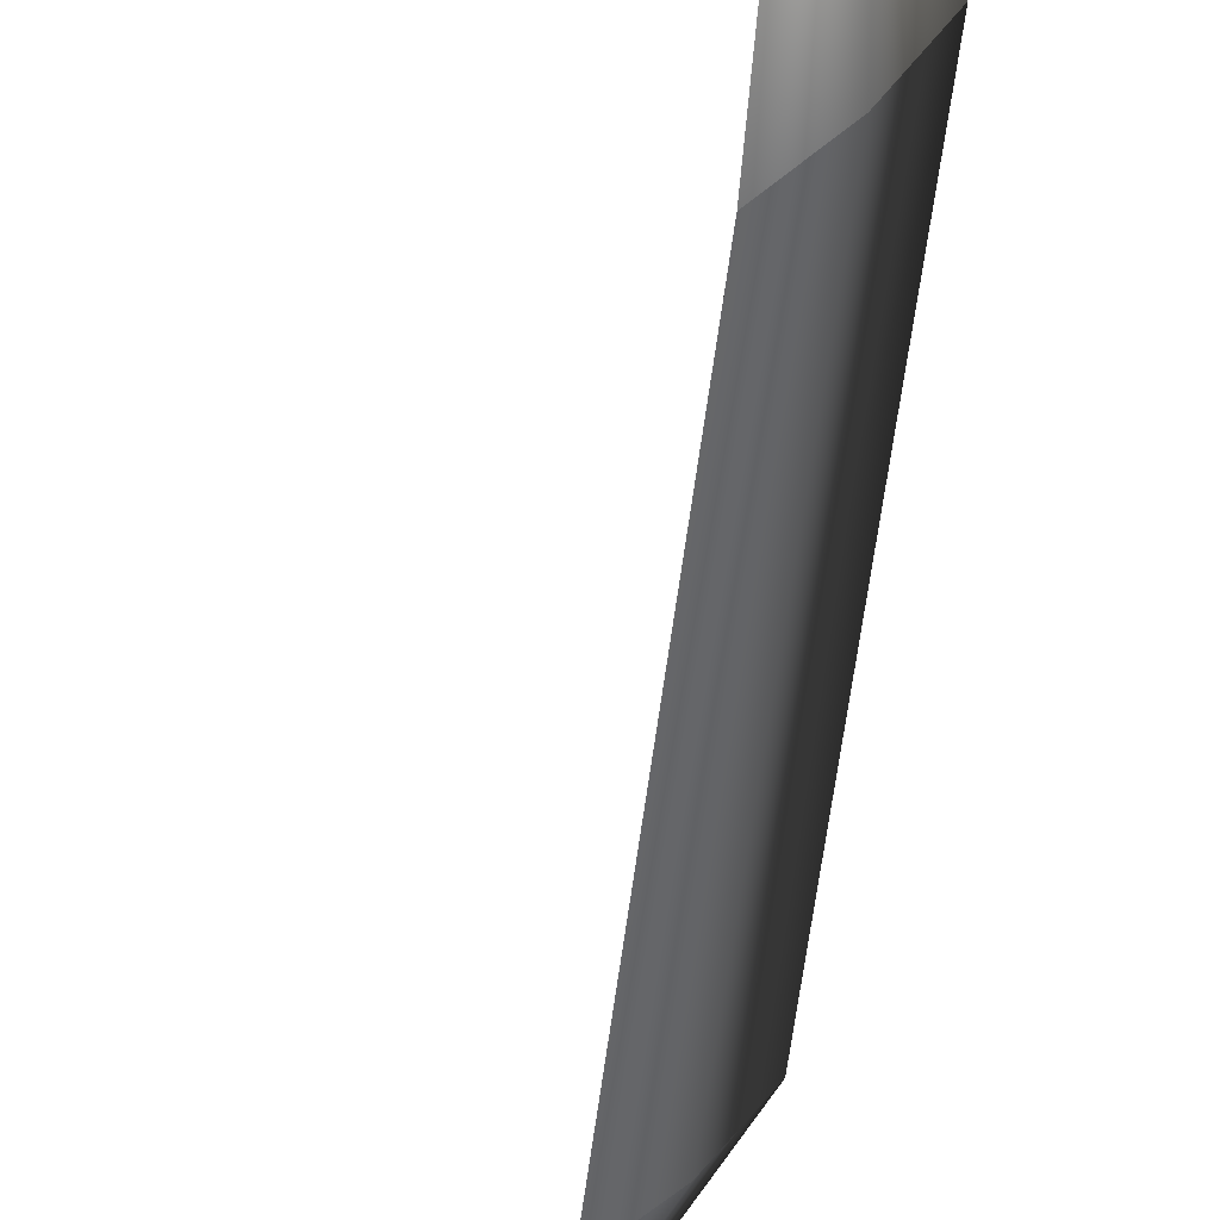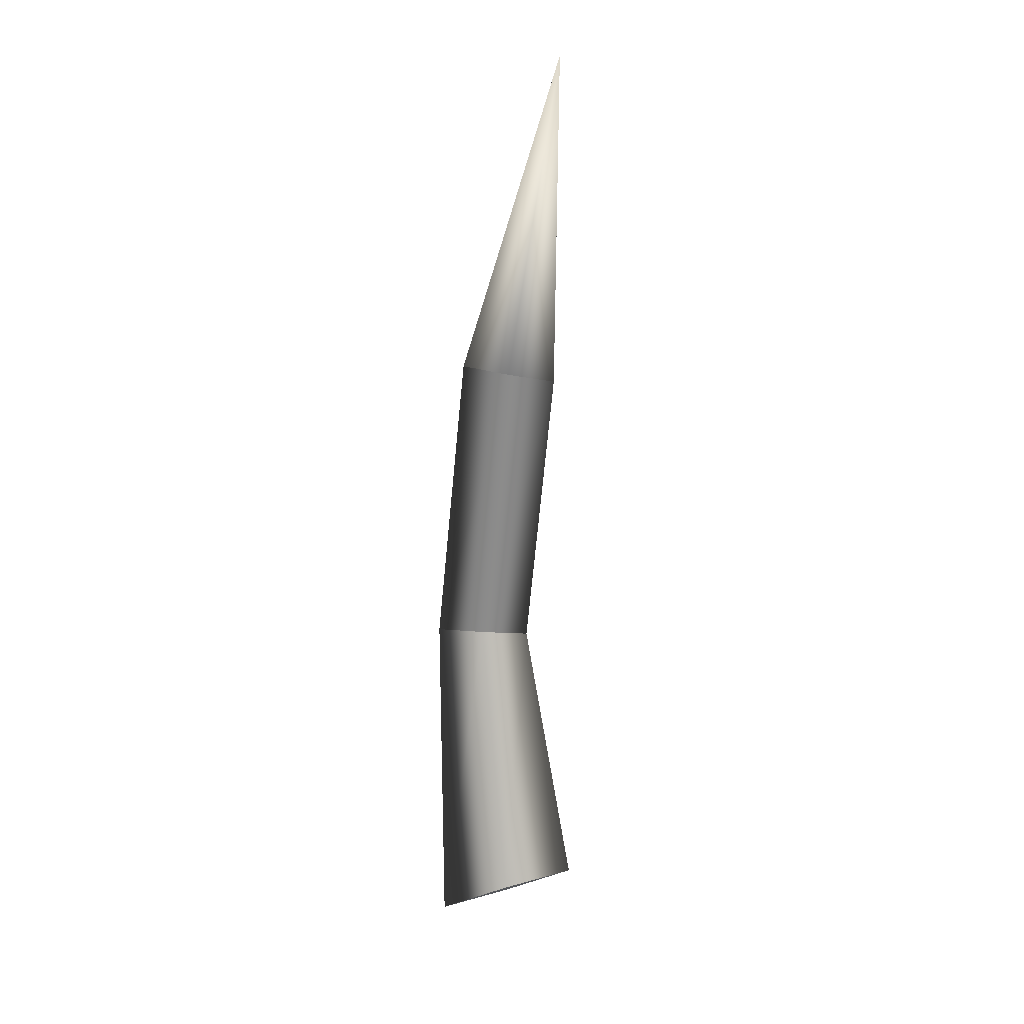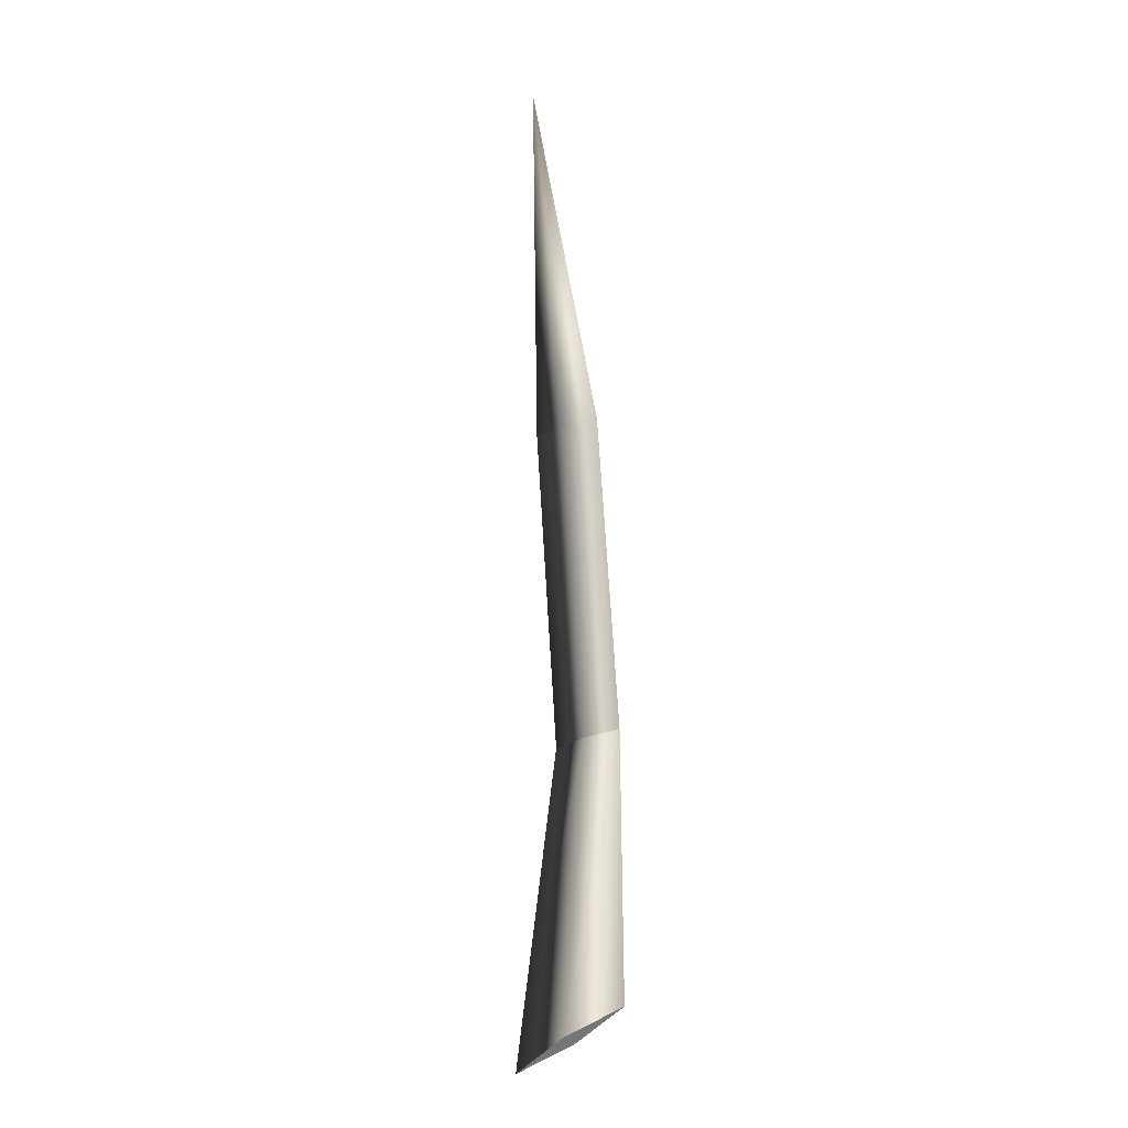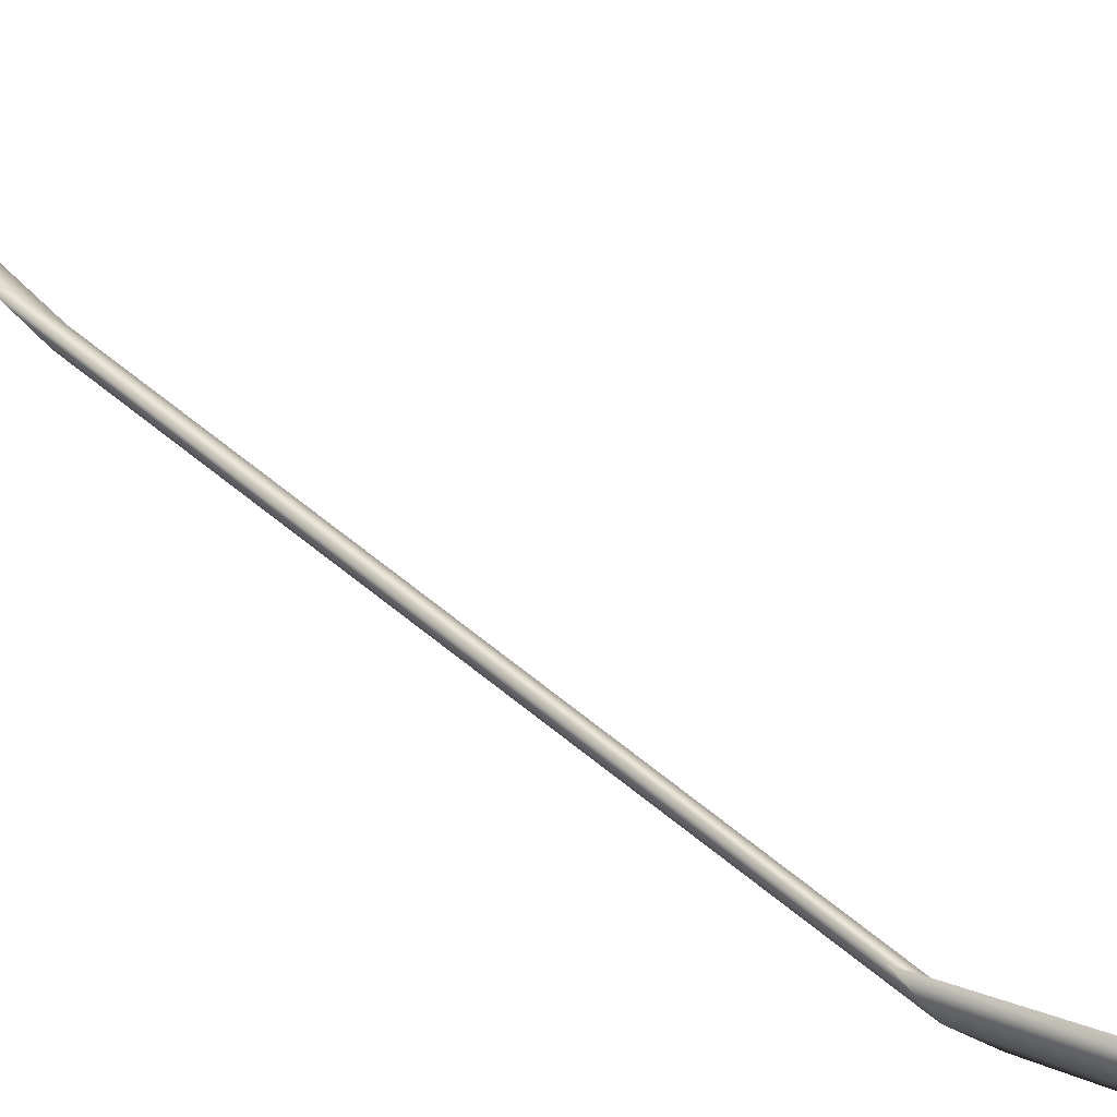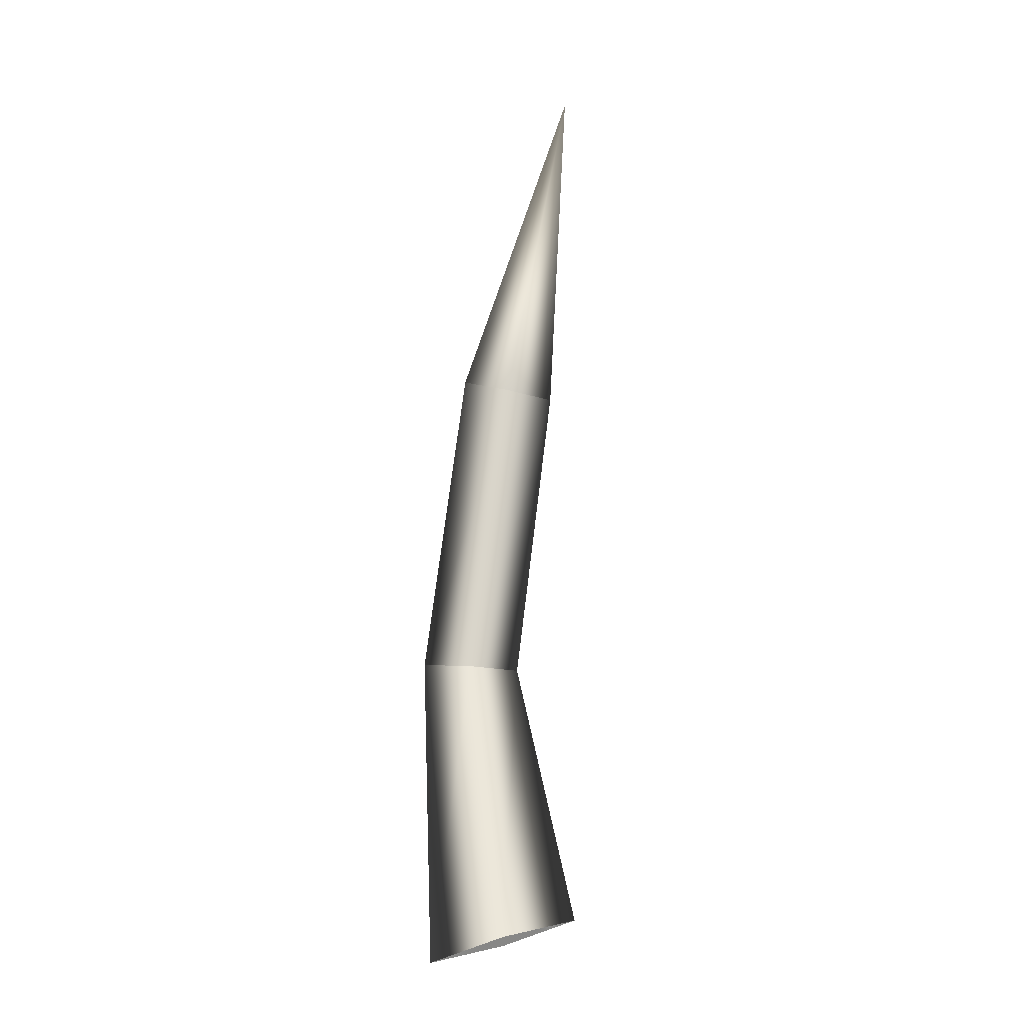
<metadata>
{"format":"obj","ext":"obj","renderer":"f3d","projection":"perspective","resolution":1024,"background":"white","views":[{"elev":-51.9,"azim":162.0,"up":"+Z"},{"elev":15.9,"azim":61.6,"up":"+Y"},{"elev":-21.1,"azim":109.2,"up":"+Y"},{"elev":46.7,"azim":-55.8,"up":"+Z"},{"elev":-24.2,"azim":50.9,"up":"+Y"}]}
</metadata>
<code>
o Cube
v -0.1274 -0.04276 0.2132
v -0.02578 0.02356 -0.01075
v 0.3552 3.183 -0.000454
v -0.002942 0.04683 0.009838
v -0.0789 2.102 0.1369
v 0.09882 0.1129 -0.2141
v -0.005165 2.077 -0.00707
v 0.01587 2.075 0.006162
v 0.0896 2.049 -0.1378
v -0.1137 1.032 -0.1412
v -0.1934 1.038 0.006326
v -0.2147 1.034 -0.007235
v -0.2944 1.041 0.1403
f 9 7 3
f 11 10 9 8
f 6 4 1 2
f 1 4 11 13
f 5 8 3
f 13 11 8 5
f 12 13 5 7
f 6 2 12 10
f 10 12 7 9
f 2 1 13 12
f 4 6 10 11
f 8 9 3
f 7 5 3

</code>
